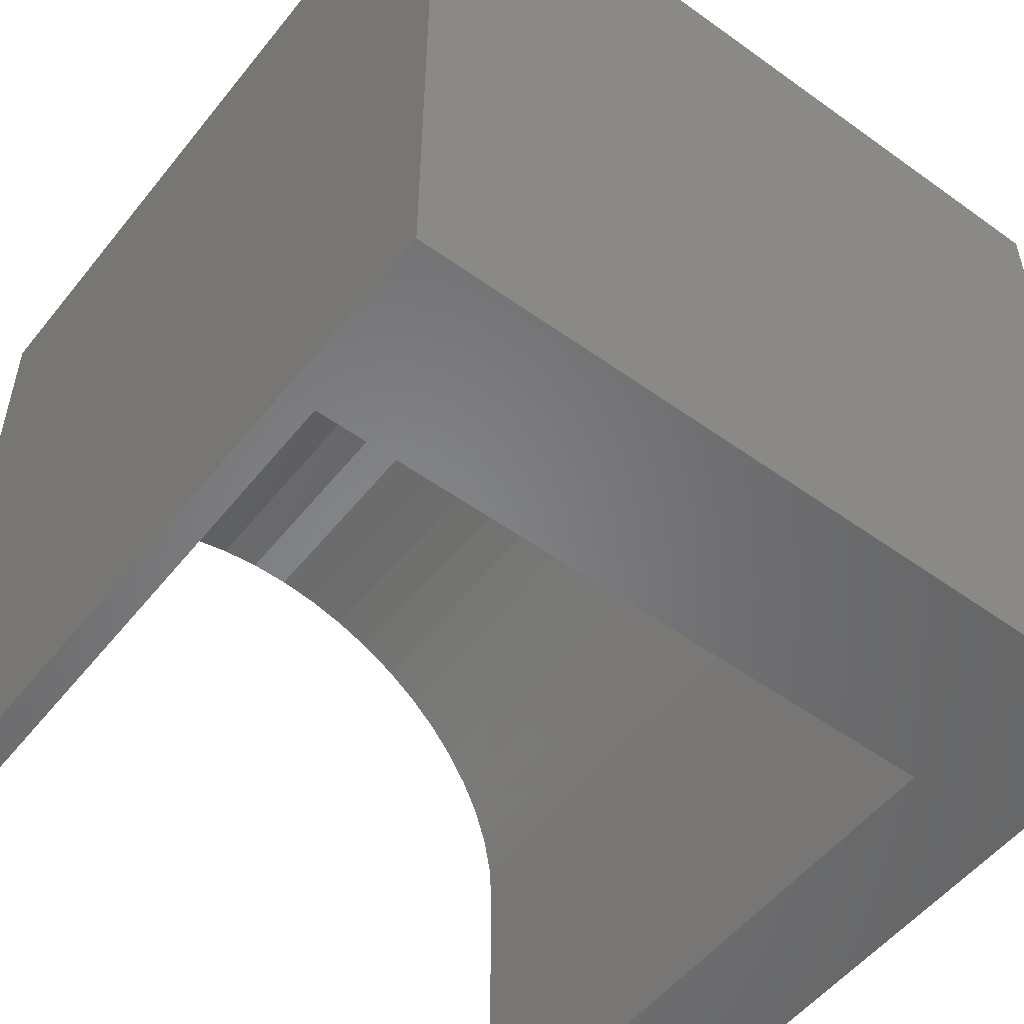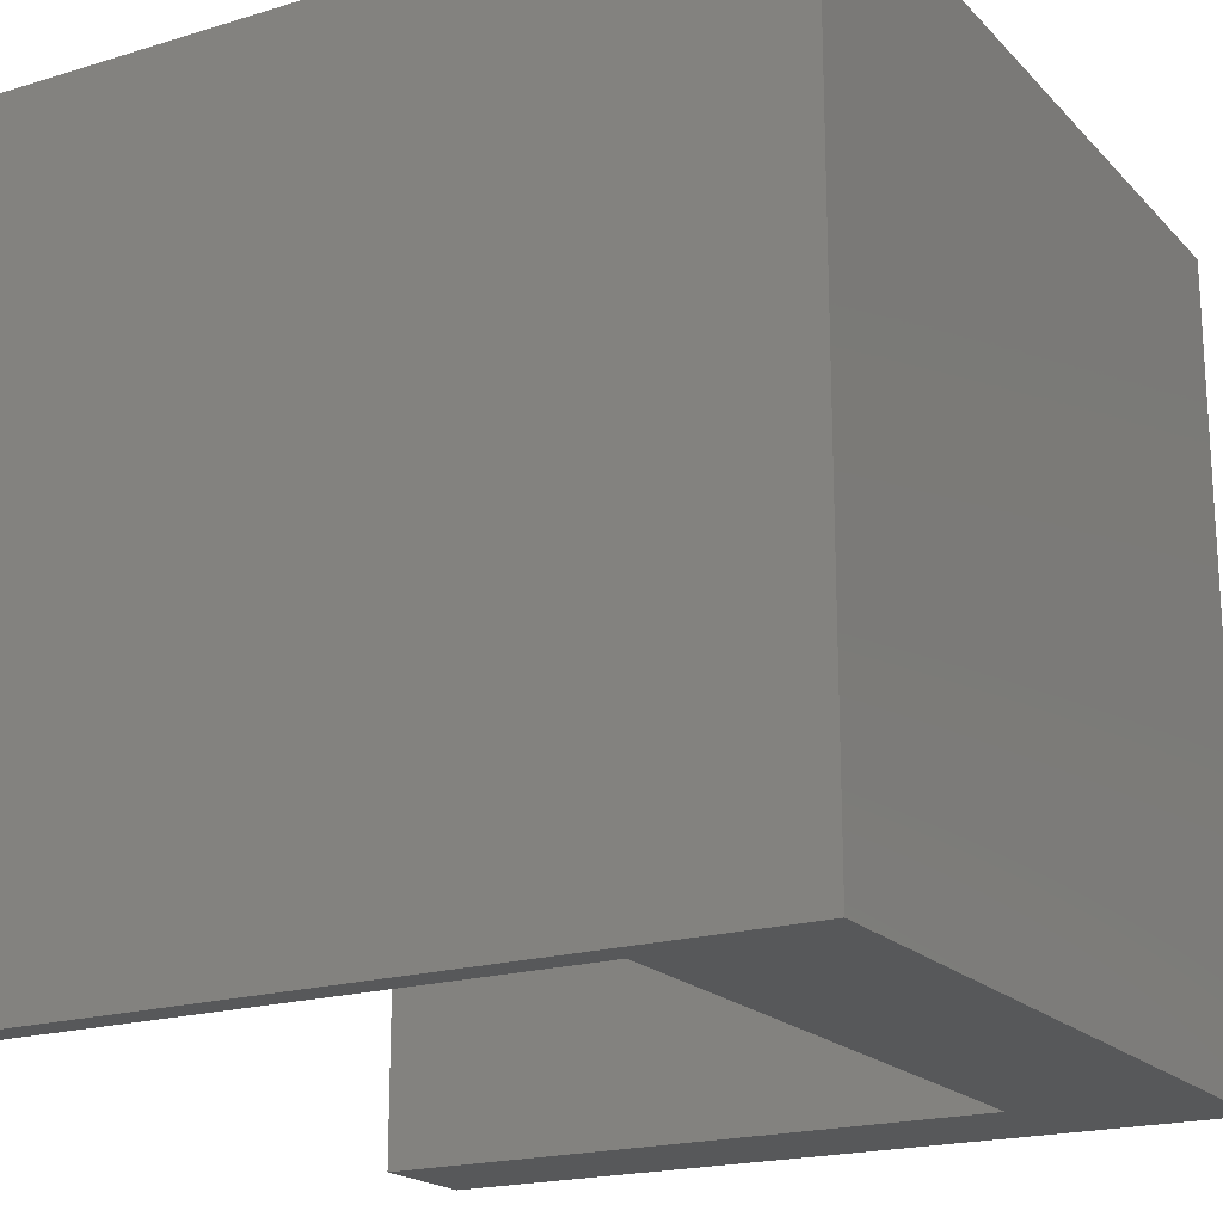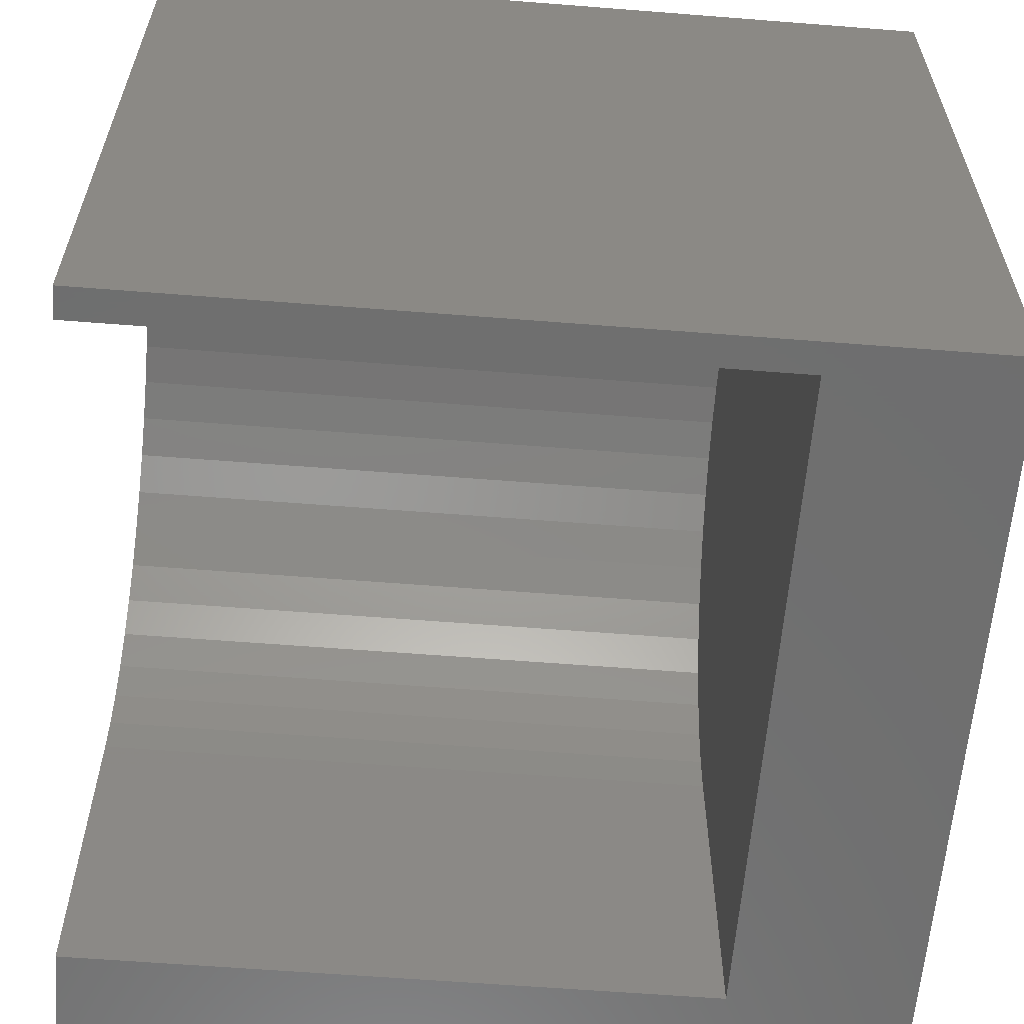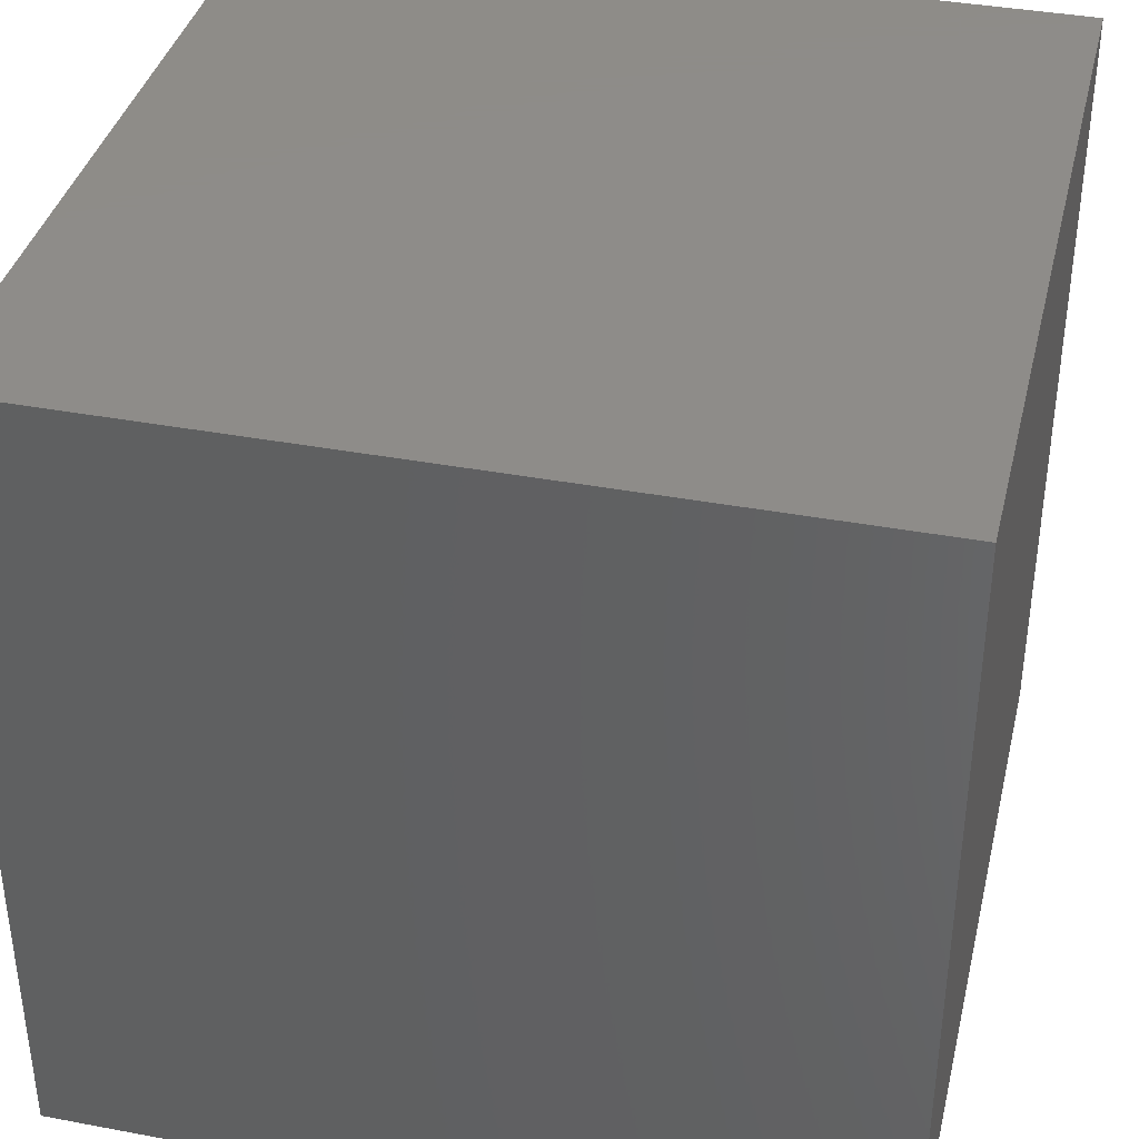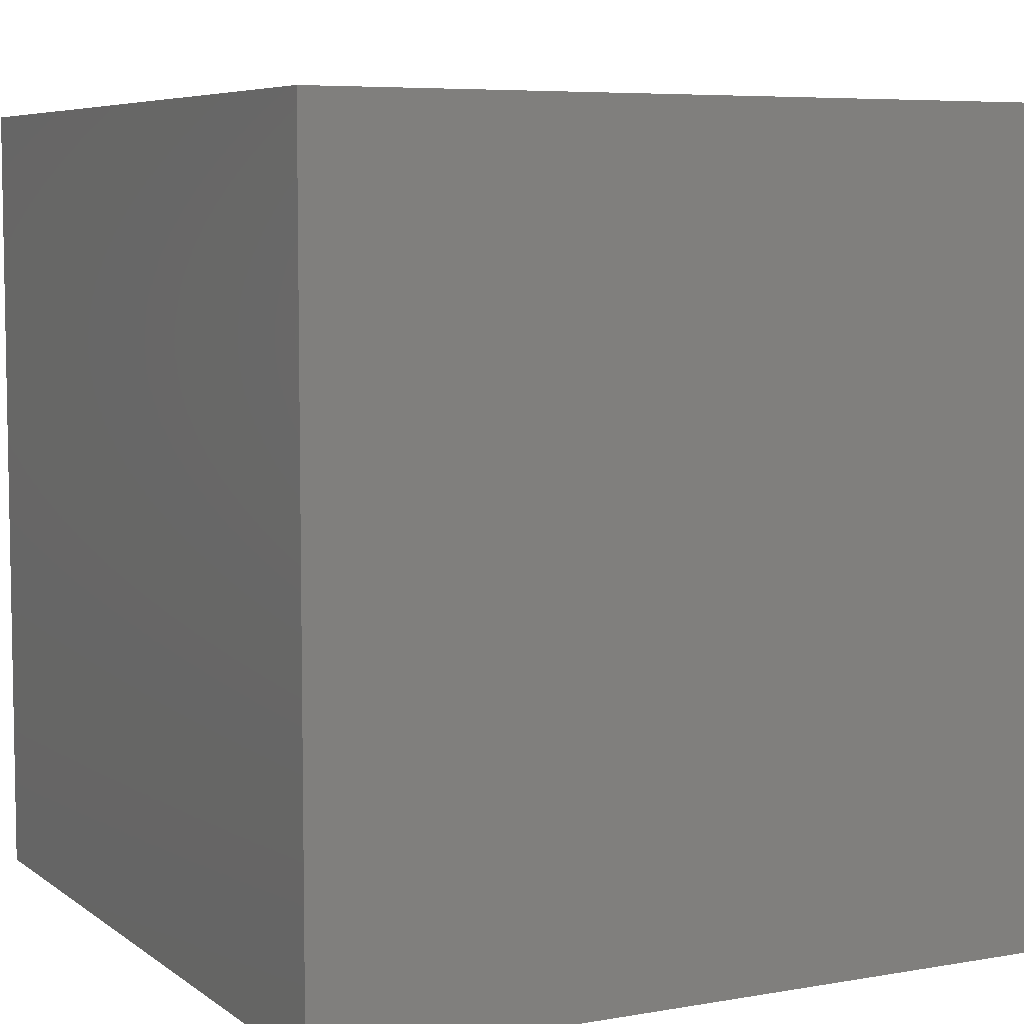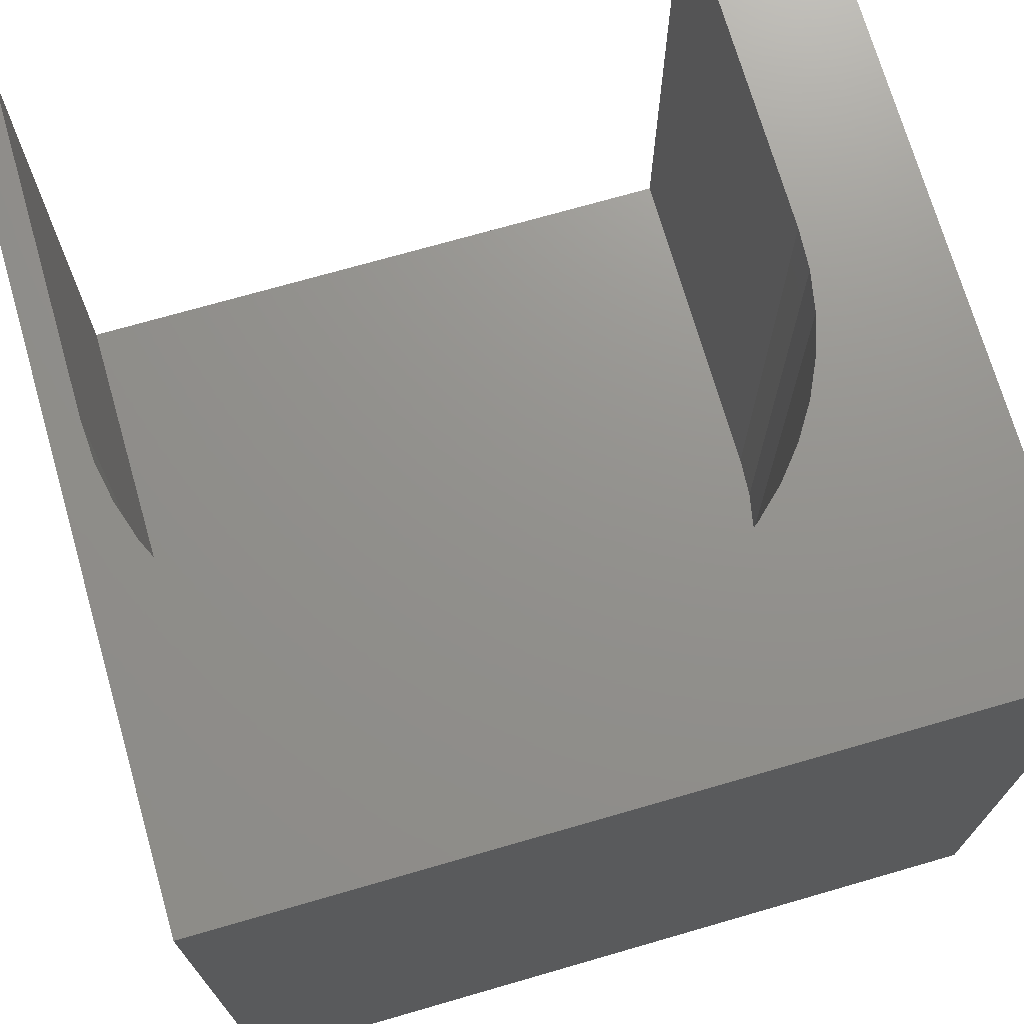
<metadata>
{"format":"stl","ext":"stl","renderer":"f3d","projection":"perspective","resolution":1024,"background":"white","views":[{"elev":-53.1,"azim":142.4,"up":"+Y"},{"elev":-19.4,"azim":119.7,"up":"+Y"},{"elev":-60.8,"azim":85.4,"up":"+Y"},{"elev":38.0,"azim":-166.6,"up":"+Y"},{"elev":6.4,"azim":-117.5,"up":"+Z"},{"elev":71.9,"azim":163.9,"up":"+Z"}]}
</metadata>
<code>
# stl→obj: 64 verts, 124 faces
v 0 10 10
v 0 10 0
v 0 0 10
v 0 0 0
v 7.739 7.707 10
v 8.151 7.408 10
v 10 10 10
v 8.522 7.059 10
v 8.847 6.667 10
v 1.511 0 10
v 1.511 4.284 10
v 9.12 6.237 10
v 9.336 5.776 10
v 9.494 5.292 10
v 9.621 0 10
v 10 0 10
v 9.621 4.284 10
v 9.589 4.792 10
v 1.543 4.792 10
v 1.639 5.292 10
v 1.796 5.776 10
v 2.61 7.059 10
v 2.982 7.408 10
v 3.394 7.707 10
v 3.84 7.953 10
v 5.312 8.33 10
v 5.821 8.33 10
v 6.326 8.267 10
v 2.013 6.237 10
v 2.286 6.667 10
v 4.313 8.14 10
v 4.806 8.267 10
v 6.819 8.14 10
v 7.293 7.953 10
v 10 10 0
v 10 0 0
v 9.621 0 2.219
v 1.511 0 2.219
v 1.511 4.284 2.219
v 9.621 4.284 2.219
v 9.589 4.792 2.219
v 9.494 5.292 2.219
v 9.336 5.776 2.219
v 9.12 6.237 2.219
v 8.847 6.667 2.219
v 8.522 7.059 2.219
v 8.151 7.408 2.219
v 7.739 7.707 2.219
v 7.293 7.953 2.219
v 6.819 8.14 2.219
v 6.326 8.267 2.219
v 5.821 8.33 2.219
v 5.312 8.33 2.219
v 4.806 8.267 2.219
v 4.313 8.14 2.219
v 3.84 7.953 2.219
v 3.394 7.707 2.219
v 2.982 7.408 2.219
v 2.61 7.059 2.219
v 2.286 6.667 2.219
v 2.013 6.237 2.219
v 1.796 5.776 2.219
v 1.639 5.292 2.219
v 1.543 4.792 2.219
f 1 2 3
f 3 2 4
f 5 6 7
f 7 6 8
f 7 8 9
f 3 10 11
f 9 12 7
f 7 12 13
f 7 13 14
f 15 16 17
f 17 16 7
f 17 7 18
f 18 7 14
f 3 11 1
f 11 19 1
f 1 19 20
f 1 20 21
f 22 23 1
f 1 23 24
f 1 24 25
f 1 26 7
f 7 26 27
f 7 27 28
f 21 29 1
f 1 29 30
f 1 30 22
f 25 31 1
f 1 31 32
f 1 32 26
f 28 33 7
f 7 33 34
f 7 34 5
f 35 7 36
f 36 7 16
f 2 35 4
f 4 35 36
f 7 35 1
f 1 35 2
f 16 15 37
f 10 3 38
f 38 3 4
f 38 4 37
f 37 4 36
f 37 36 16
f 38 39 10
f 10 39 11
f 40 17 18
f 40 18 41
f 41 18 14
f 41 14 42
f 42 14 13
f 42 13 43
f 43 13 12
f 43 12 44
f 44 12 9
f 44 9 45
f 45 9 8
f 45 8 46
f 46 8 6
f 46 6 47
f 47 6 5
f 47 5 48
f 48 5 34
f 48 34 49
f 49 34 33
f 49 33 50
f 50 33 28
f 50 28 51
f 51 28 27
f 51 27 52
f 52 27 26
f 52 26 53
f 53 26 32
f 53 32 54
f 54 32 31
f 54 31 55
f 55 31 25
f 55 25 56
f 56 25 24
f 56 24 57
f 57 24 23
f 57 23 58
f 58 23 22
f 58 22 59
f 59 22 30
f 59 30 60
f 60 30 29
f 60 29 61
f 61 29 21
f 61 21 62
f 62 21 20
f 62 20 63
f 63 20 19
f 63 19 64
f 64 19 11
f 64 11 39
f 40 37 17
f 17 37 15
f 38 37 39
f 39 37 40
f 39 43 44
f 44 45 39
f 39 45 46
f 39 46 47
f 40 41 39
f 39 41 42
f 39 42 43
f 39 50 51
f 47 48 39
f 39 48 49
f 39 49 50
f 56 57 55
f 55 57 58
f 55 58 59
f 55 62 63
f 59 60 55
f 55 60 61
f 55 61 62
f 63 64 55
f 55 64 39
f 55 39 54
f 51 52 39
f 39 52 53
f 39 53 54

</code>
